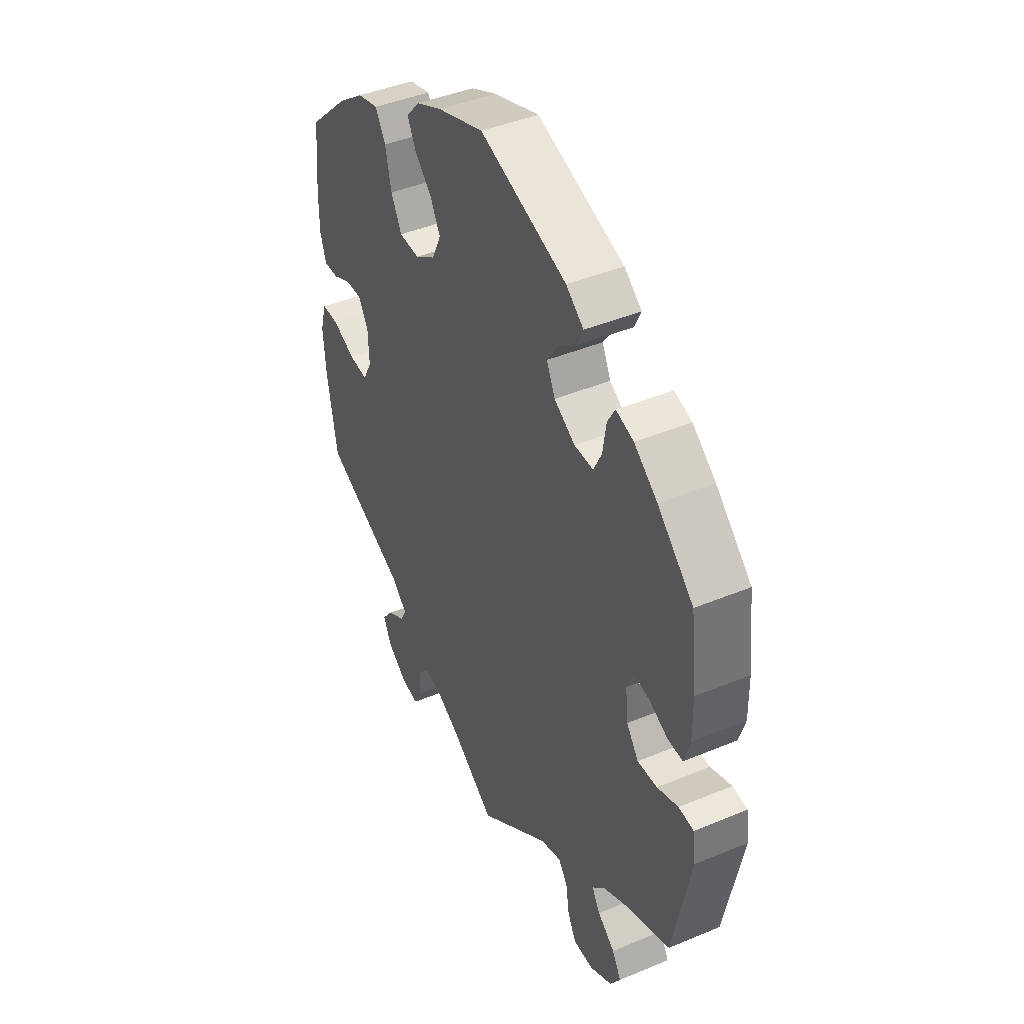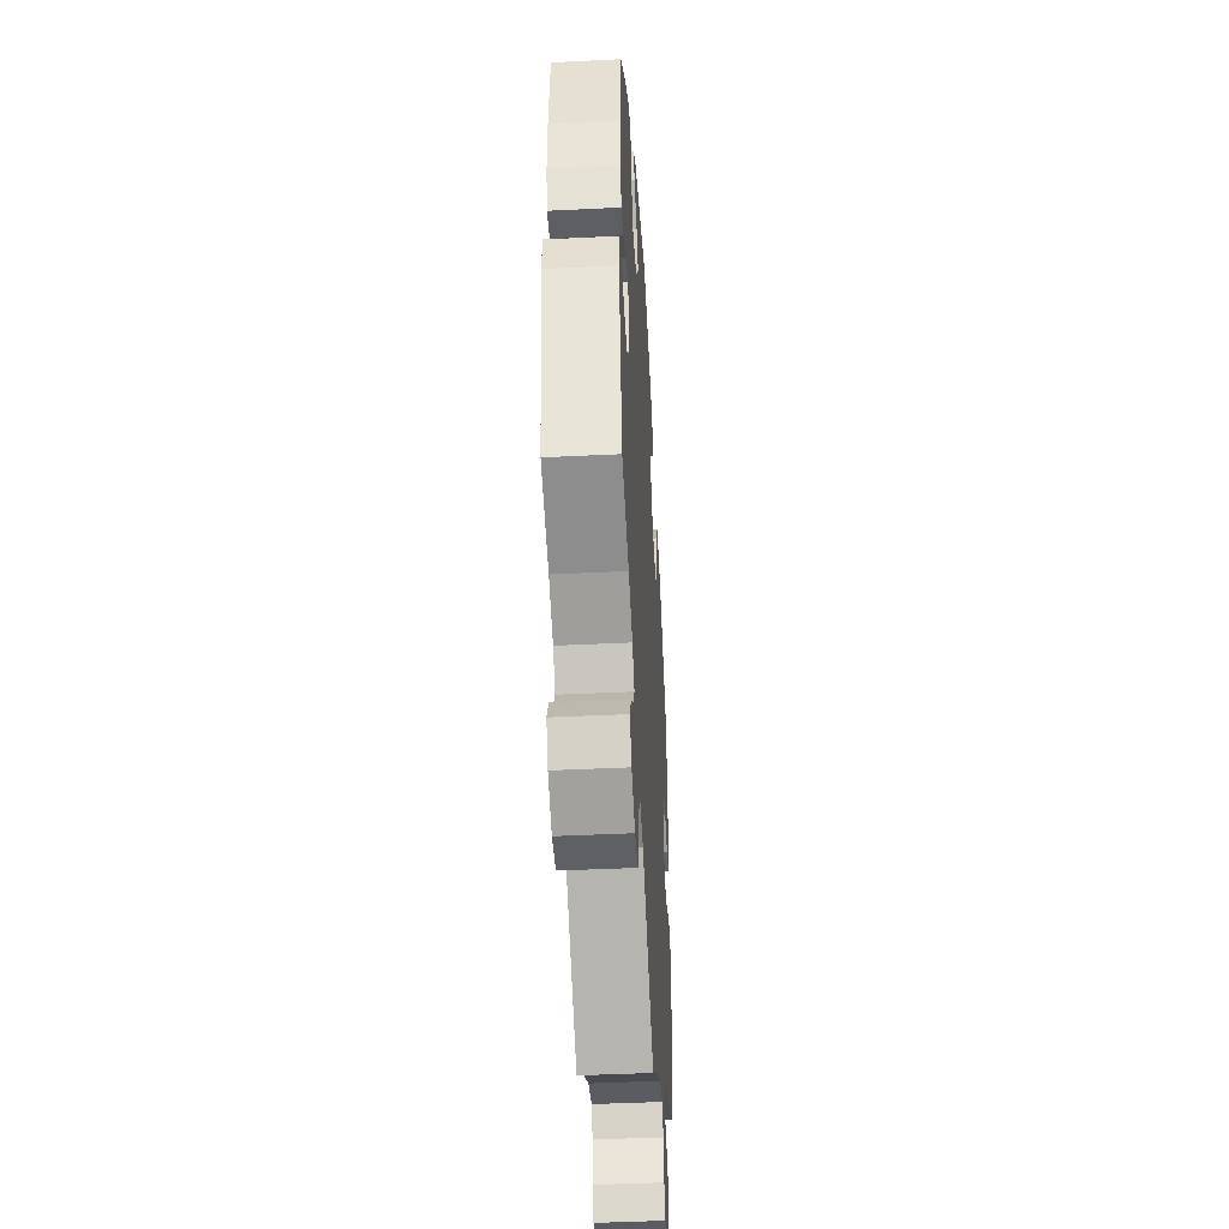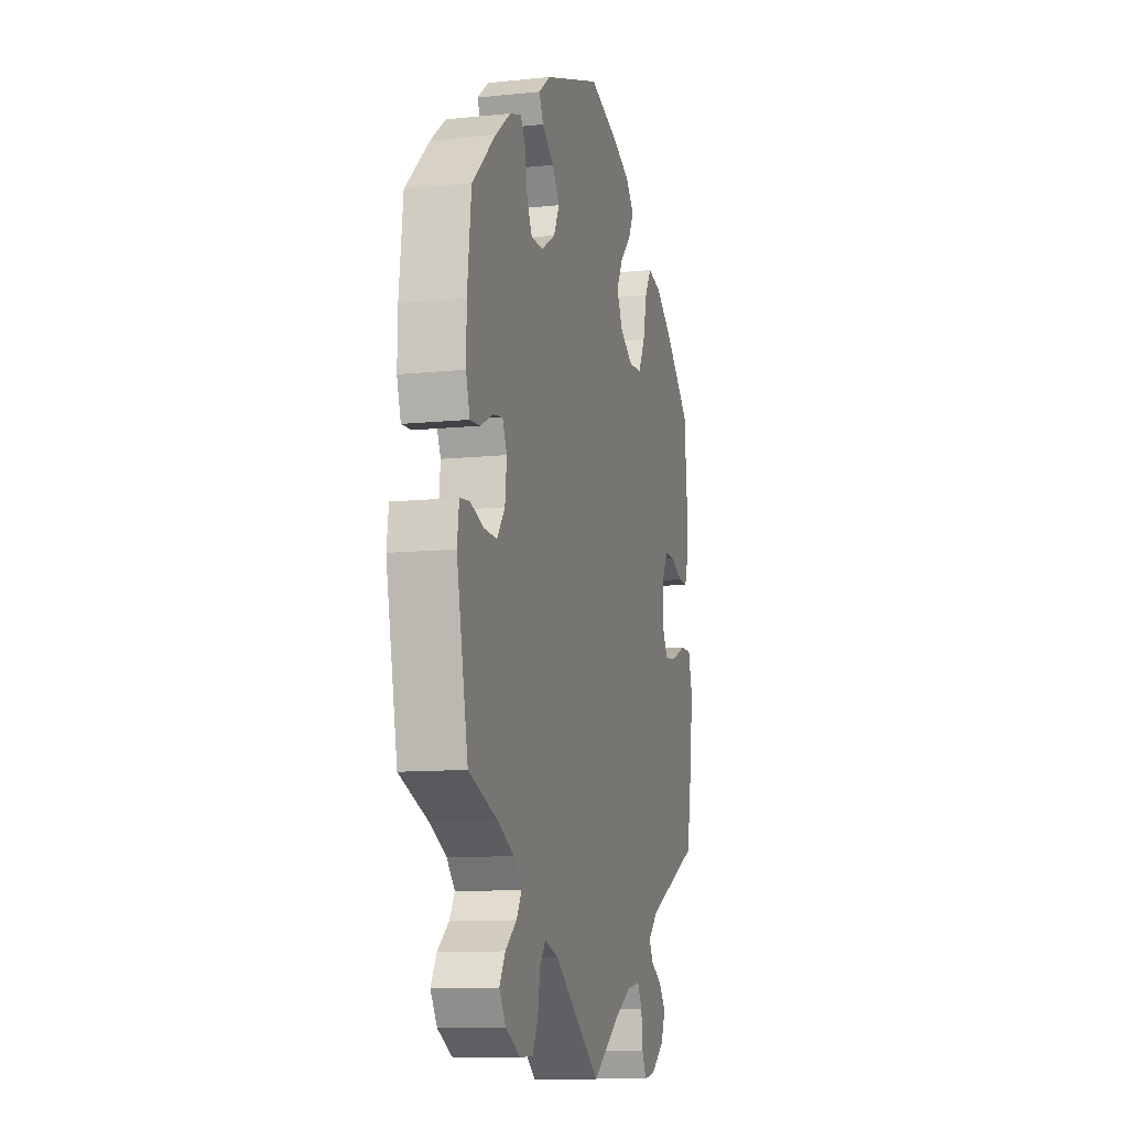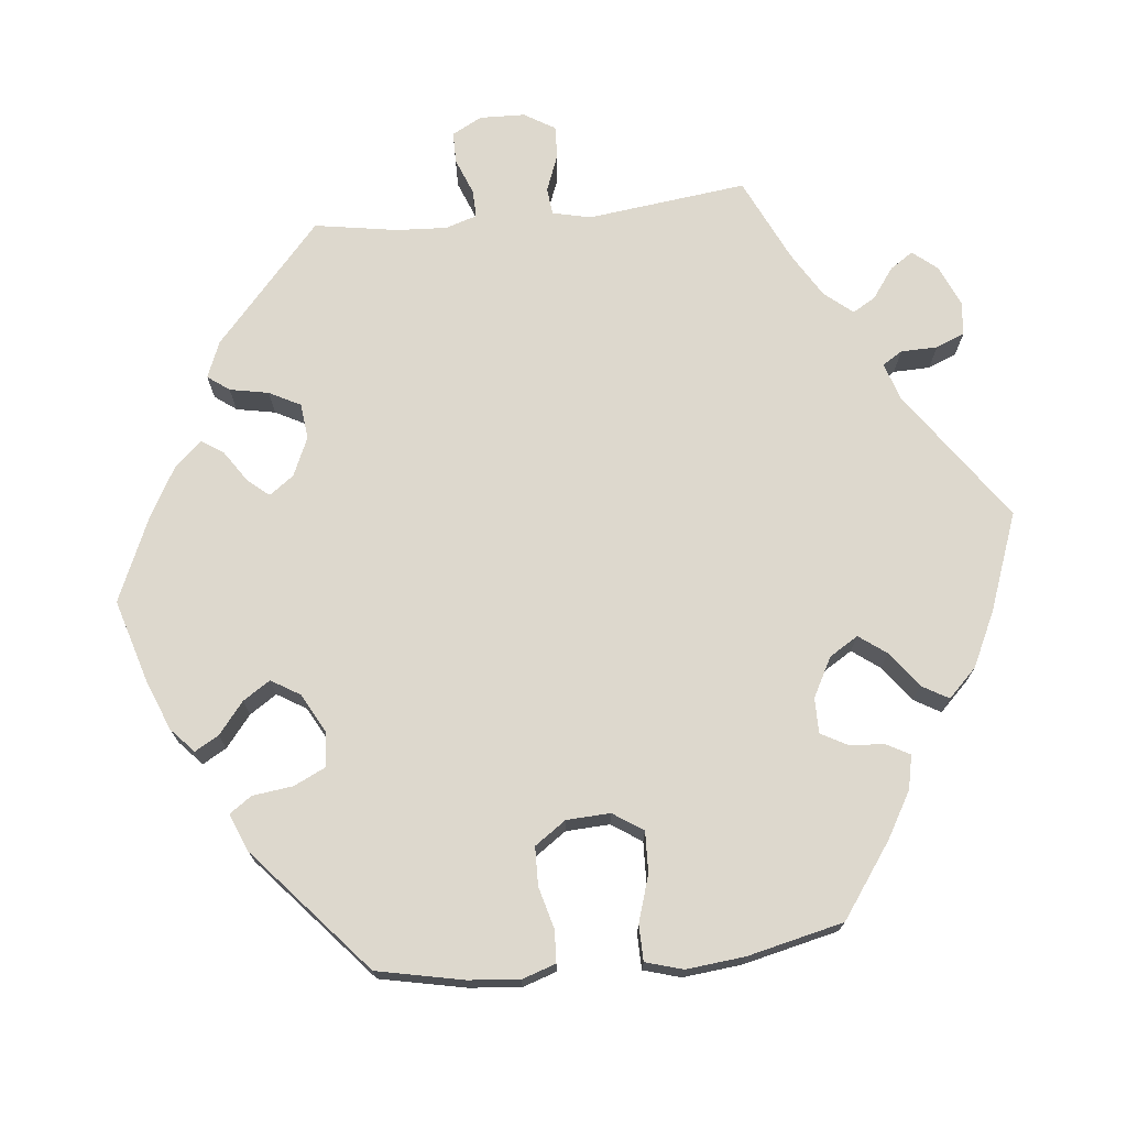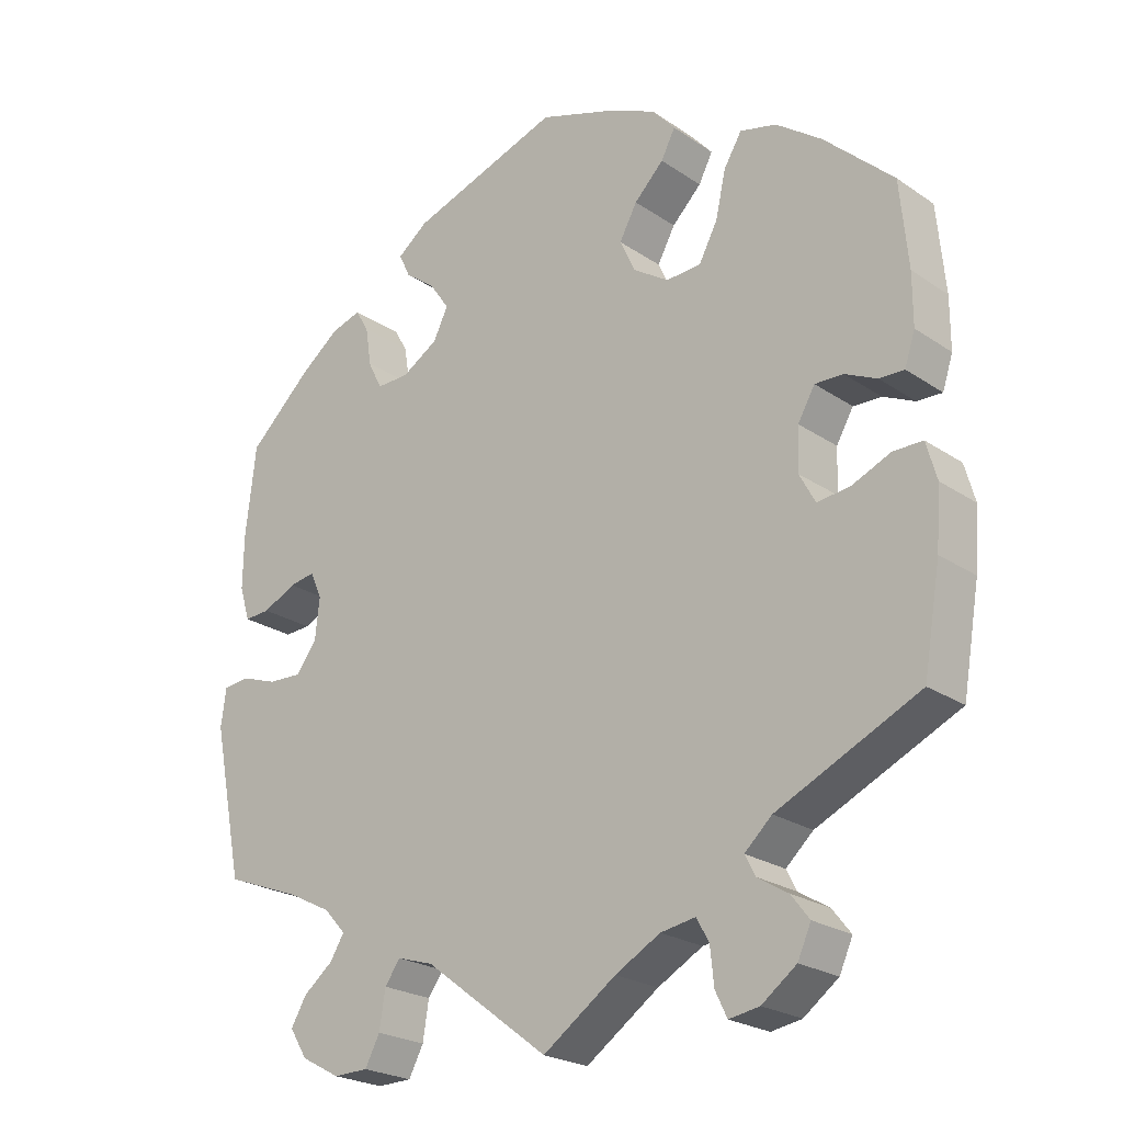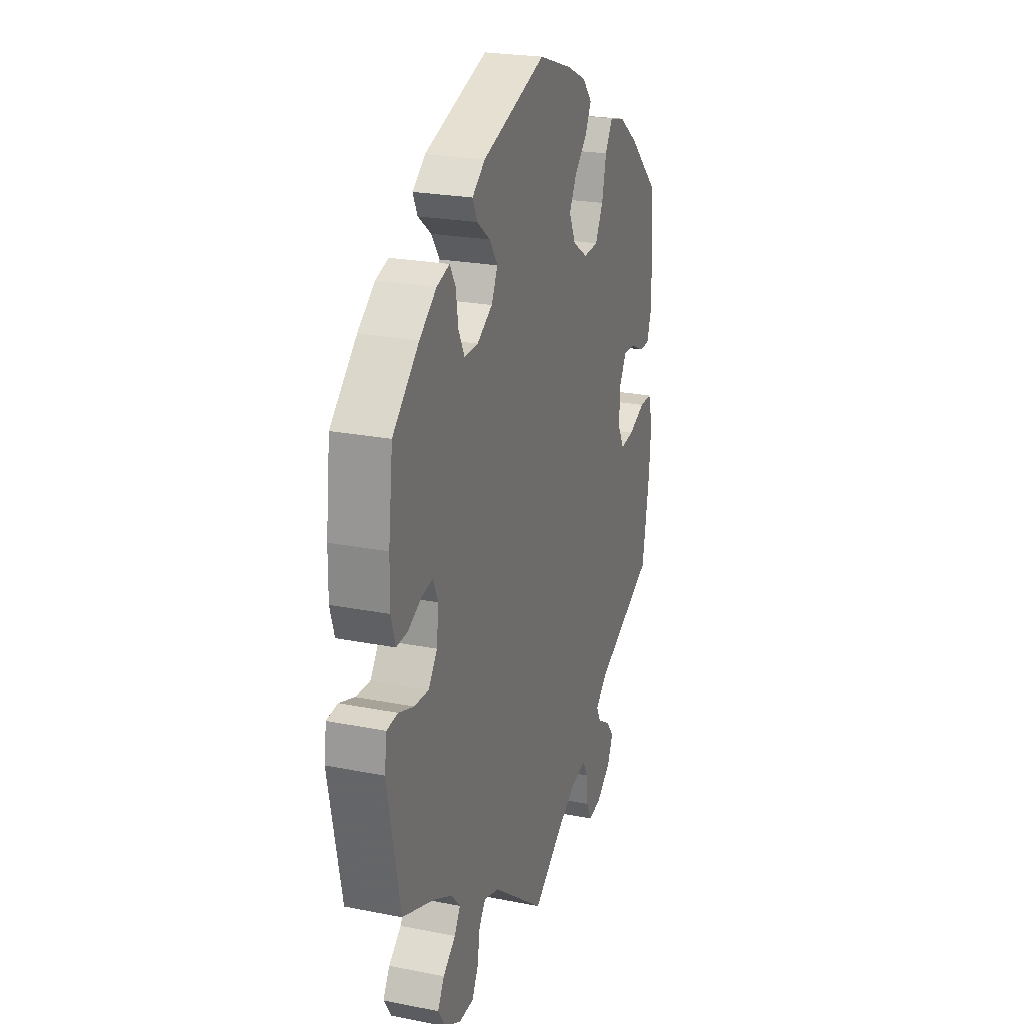
<metadata>
{"format":"obj","ext":"obj","renderer":"f3d","projection":"perspective","resolution":1024,"background":"white","views":[{"elev":42.9,"azim":-116.4,"up":"+Z"},{"elev":-44.1,"azim":-86.7,"up":"+Z"},{"elev":-10.6,"azim":-75.4,"up":"+Z"},{"elev":72.2,"azim":24.1,"up":"+Y"},{"elev":-23.3,"azim":41.3,"up":"+Z"},{"elev":23.4,"azim":-71.5,"up":"+Z"}]}
</metadata>
<code>
v 0.511 0.07 0.173
v 0.511 0.07 0.104
v 0.497 0.07 0.061
v 0.463 0.07 0.062
v 0.42 0.07 0.082
v 0.382 0.07 0.083
v 0.359 0.07 0.043
v 0.357 0.07 -0.015
v 0.378 0.07 -0.054
v 0.422 0.07 -0.049
v 0.475 0.07 -0.026
v 0.515 0.07 -0.026
v 0.529 0.07 -0.076
v 0.523 0.07 -0.155
v 0.5 0.07 -0.289
v 0.308 0.07 -0.379
v 0.271 0.07 -0.413
v 0.285 0.07 -0.44
v 0.326 0.07 -0.465
v 0.351 0.07 -0.497
v 0.333 0.07 -0.537
v 0.286 0.07 -0.572
v 0.245 0.07 -0.579
v 0.229 0.07 -0.546
v 0.224 0.07 -0.497
v 0.207 0.07 -0.467
v 0.16 0.07 -0.475
v 0.099 0.07 -0.509
v 0 0.07 -0.578
v -0.168 0.07 -0.451
v -0.217 0.07 -0.436
v -0.238 0.07 -0.465
v -0.246 0.07 -0.516
v -0.266 0.07 -0.554
v -0.313 0.07 -0.555
v -0.365 0.07 -0.527
v -0.389 0.07 -0.489
v -0.368 0.07 -0.453
v -0.328 0.07 -0.421
v -0.309 0.07 -0.39
v -0.338 0.07 -0.358
v -0.397 0.07 -0.328
v -0.5 0.07 -0.289
v -0.541 0.07 -0.085
v -0.534 0.07 -0.034
v -0.499 0.07 -0.03
v -0.45 0.07 -0.047
v -0.404 0.07 -0.049
v -0.376 0.07 -0.011
v -0.37 0.07 0.044
v -0.386 0.07 0.08
v -0.421 0.07 0.074
v -0.466 0.07 0.052
v -0.501 0.07 0.05
v -0.515 0.07 0.096
v -0.514 0.07 0.168
v -0.5 0.07 0.289
v -0.416 0.07 0.368
v -0.362 0.07 0.41
v -0.321 0.07 0.423
v -0.303 0.07 0.392
v -0.295 0.07 0.34
v -0.276 0.07 0.302
v -0.232 0.07 0.303
v -0.183 0.07 0.333
v -0.163 0.07 0.374
v -0.189 0.07 0.412
v -0.231 0.07 0.444
v -0.246 0.07 0.476
v -0.205 0.07 0.508
v -0.001 0.07 0.578
v 0.107 0.07 0.542
v 0.168 0.07 0.514
v 0.199 0.07 0.479
v 0.18 0.07 0.442
v 0.14 0.07 0.402
v 0.116 0.07 0.358
v 0.137 0.07 0.313
v 0.185 0.07 0.282
v 0.232 0.07 0.285
v 0.257 0.07 0.332
v 0.271 0.07 0.394
v 0.295 0.07 0.434
v 0.344 0.07 0.422
v 0.406 0.07 0.377
v 0.5 0.07 0.289
v 0.511 0 0.173
v 0.511 0 0.104
v 0.497 0 0.061
v 0.463 0 0.062
v 0.42 0 0.082
v 0.382 0 0.083
v 0.359 0 0.043
v 0.357 0 -0.015
v 0.378 0 -0.054
v 0.422 0 -0.049
v 0.475 0 -0.026
v 0.515 0 -0.026
v 0.529 0 -0.076
v 0.523 0 -0.155
v 0.5 0 -0.289
v 0.308 0 -0.379
v 0.271 0 -0.413
v 0.285 0 -0.44
v 0.326 0 -0.465
v 0.351 0 -0.497
v 0.333 0 -0.537
v 0.286 0 -0.572
v 0.245 0 -0.579
v 0.229 0 -0.546
v 0.224 0 -0.497
v 0.207 0 -0.467
v 0.16 0 -0.475
v 0.099 0 -0.509
v 0 0 -0.578
v -0.168 0 -0.451
v -0.217 0 -0.436
v -0.238 0 -0.465
v -0.246 0 -0.516
v -0.266 0 -0.554
v -0.313 0 -0.555
v -0.365 0 -0.527
v -0.389 0 -0.489
v -0.368 0 -0.453
v -0.328 0 -0.421
v -0.309 0 -0.39
v -0.338 0 -0.358
v -0.397 0 -0.328
v -0.5 0 -0.289
v -0.541 0 -0.085
v -0.534 0 -0.034
v -0.499 0 -0.03
v -0.45 0 -0.047
v -0.404 0 -0.049
v -0.376 0 -0.011
v -0.37 0 0.044
v -0.386 0 0.08
v -0.421 0 0.074
v -0.466 0 0.052
v -0.501 0 0.05
v -0.515 0 0.096
v -0.514 0 0.168
v -0.5 0 0.289
v -0.416 0 0.368
v -0.362 0 0.41
v -0.321 0 0.423
v -0.303 0 0.392
v -0.295 0 0.34
v -0.276 0 0.302
v -0.232 0 0.303
v -0.183 0 0.333
v -0.163 0 0.374
v -0.189 0 0.412
v -0.231 0 0.444
v -0.246 0 0.476
v -0.205 0 0.508
v -0.001 0 0.578
v 0.107 0 0.542
v 0.168 0 0.514
v 0.199 0 0.479
v 0.18 0 0.442
v 0.14 0 0.402
v 0.116 0 0.358
v 0.137 0 0.313
v 0.185 0 0.282
v 0.232 0 0.285
v 0.257 0 0.332
v 0.271 0 0.394
v 0.295 0 0.434
v 0.344 0 0.422
v 0.406 0 0.377
v 0.5 0 0.289
f 81 82 83 84
f 80 81 84 85
f 73 74 75 76
f 73 76 77
f 72 73 77
f 71 72 77
f 70 71 77 78
f 67 68 69 70
f 66 67 70 78
f 59 60 61 62
f 59 62 63
f 58 59 63
f 57 58 63
f 56 57 63 64
f 52 53 54 55
f 51 52 55 56
f 44 45 46 47
f 42 43 44 47
f 41 42 47 48
f 40 41 48 49
f 36 37 38 39
f 36 39 40
f 35 36 40
f 32 33 34 35
f 31 32 35 40
f 30 31 40 49
f 28 29 30 49
f 22 23 24 25
f 22 25 26
f 21 22 26
f 18 19 20 21
f 17 18 21 26
f 16 17 26 27
f 14 15 16
f 10 11 12 13
f 9 10 13 14
f 2 3 4 5
f 2 5 6
f 1 2 6
f 80 85 86 1
f 65 66 78 79
f 64 65 79
f 51 56 64 79
f 50 51 79 80
f 9 14 16 27
f 8 9 27 28
f 7 8 28 49
f 50 80 1 6
f 6 7 49 50
f 170 169 168 167
f 171 170 167 166
f 162 161 160 159
f 163 162 159
f 163 159 158
f 163 158 157
f 164 163 157 156
f 156 155 154 153
f 164 156 153 152
f 148 147 146 145
f 149 148 145
f 149 145 144
f 149 144 143
f 150 149 143 142
f 141 140 139 138
f 142 141 138 137
f 133 132 131 130
f 133 130 129 128
f 134 133 128 127
f 135 134 127 126
f 125 124 123 122
f 126 125 122
f 126 122 121
f 121 120 119 118
f 126 121 118 117
f 135 126 117 116
f 135 116 115 114
f 111 110 109 108
f 112 111 108
f 112 108 107
f 107 106 105 104
f 112 107 104 103
f 113 112 103 102
f 102 101 100
f 99 98 97 96
f 100 99 96 95
f 91 90 89 88
f 92 91 88
f 92 88 87
f 87 172 171 166
f 165 164 152 151
f 165 151 150
f 165 150 142 137
f 166 165 137 136
f 113 102 100 95
f 114 113 95 94
f 135 114 94 93
f 92 87 166 136
f 136 135 93 92
f 1 87 88 2
f 2 88 89 3
f 3 89 90 4
f 4 90 91 5
f 5 91 92 6
f 6 92 93 7
f 7 93 94 8
f 8 94 95 9
f 9 95 96 10
f 10 96 97 11
f 11 97 98 12
f 12 98 99 13
f 13 99 100 14
f 14 100 101 15
f 15 101 102 16
f 16 102 103 17
f 17 103 104 18
f 18 104 105 19
f 19 105 106 20
f 20 106 107 21
f 21 107 108 22
f 22 108 109 23
f 23 109 110 24
f 24 110 111 25
f 25 111 112 26
f 26 112 113 27
f 27 113 114 28
f 28 114 115 29
f 29 115 116 30
f 30 116 117 31
f 31 117 118 32
f 32 118 119 33
f 33 119 120 34
f 34 120 121 35
f 35 121 122 36
f 36 122 123 37
f 37 123 124 38
f 38 124 125 39
f 39 125 126 40
f 40 126 127 41
f 41 127 128 42
f 42 128 129 43
f 43 129 130 44
f 44 130 131 45
f 45 131 132 46
f 46 132 133 47
f 47 133 134 48
f 48 134 135 49
f 49 135 136 50
f 50 136 137 51
f 51 137 138 52
f 52 138 139 53
f 53 139 140 54
f 54 140 141 55
f 55 141 142 56
f 56 142 143 57
f 57 143 144 58
f 58 144 145 59
f 59 145 146 60
f 60 146 147 61
f 61 147 148 62
f 62 148 149 63
f 63 149 150 64
f 64 150 151 65
f 65 151 152 66
f 66 152 153 67
f 67 153 154 68
f 68 154 155 69
f 69 155 156 70
f 70 156 157 71
f 71 157 158 72
f 72 158 159 73
f 73 159 160 74
f 74 160 161 75
f 75 161 162 76
f 76 162 163 77
f 77 163 164 78
f 78 164 165 79
f 79 165 166 80
f 80 166 167 81
f 81 167 168 82
f 82 168 169 83
f 83 169 170 84
f 84 170 171 85
f 85 171 172 86
f 86 172 87 1

</code>
